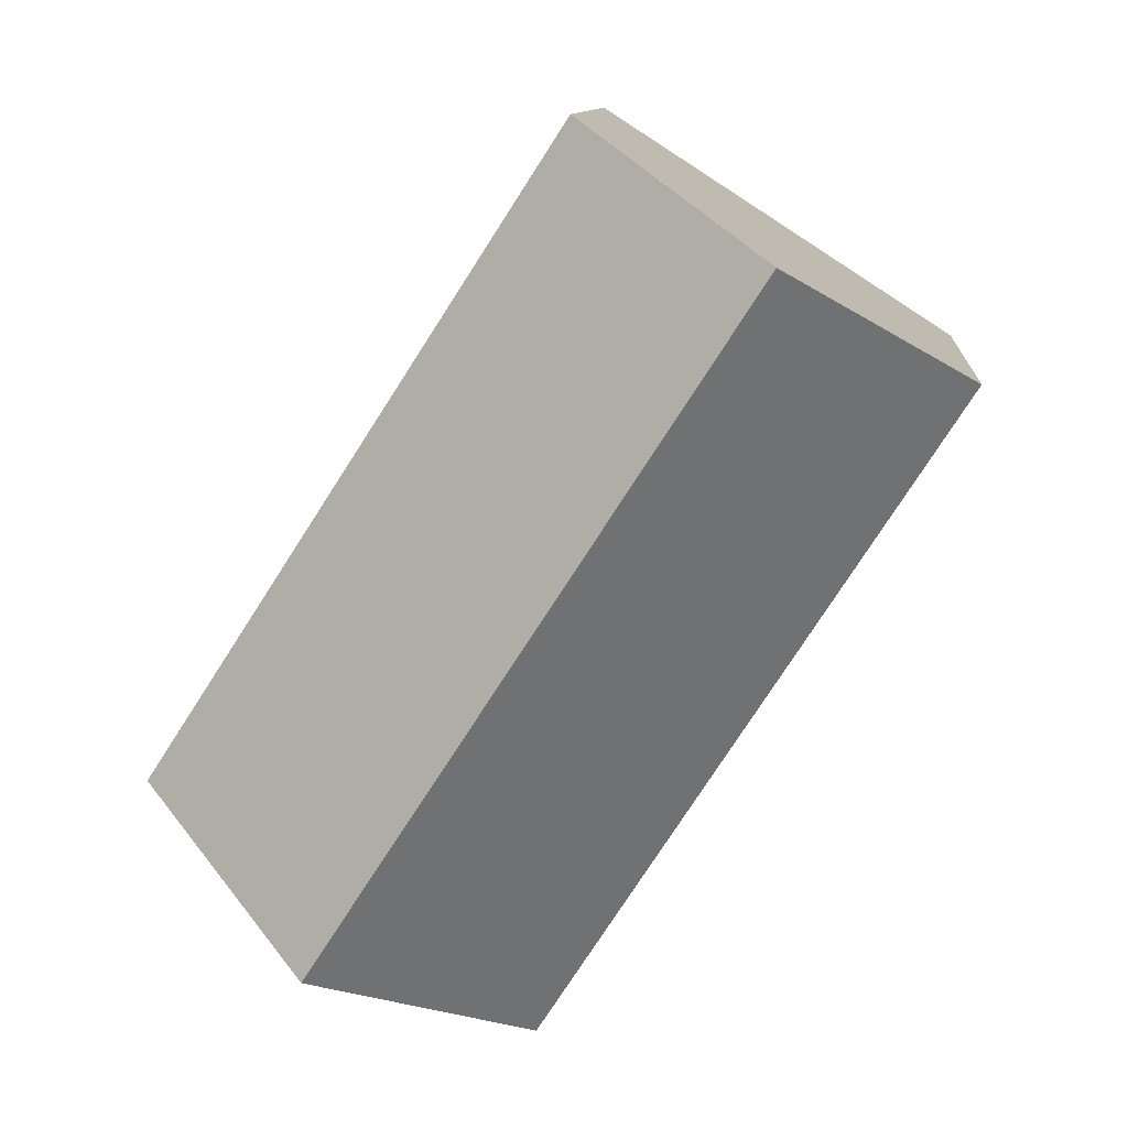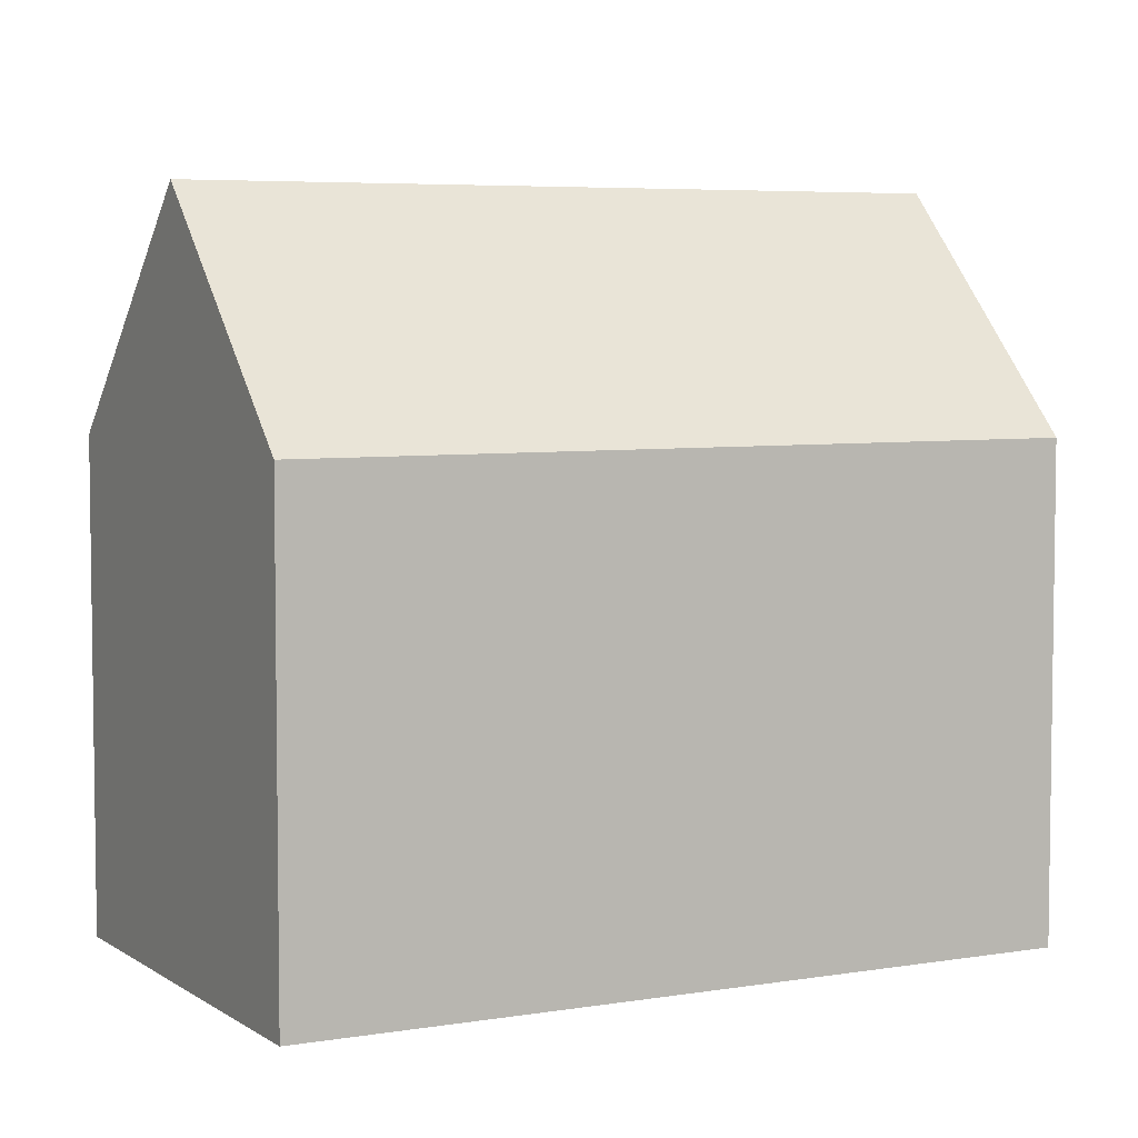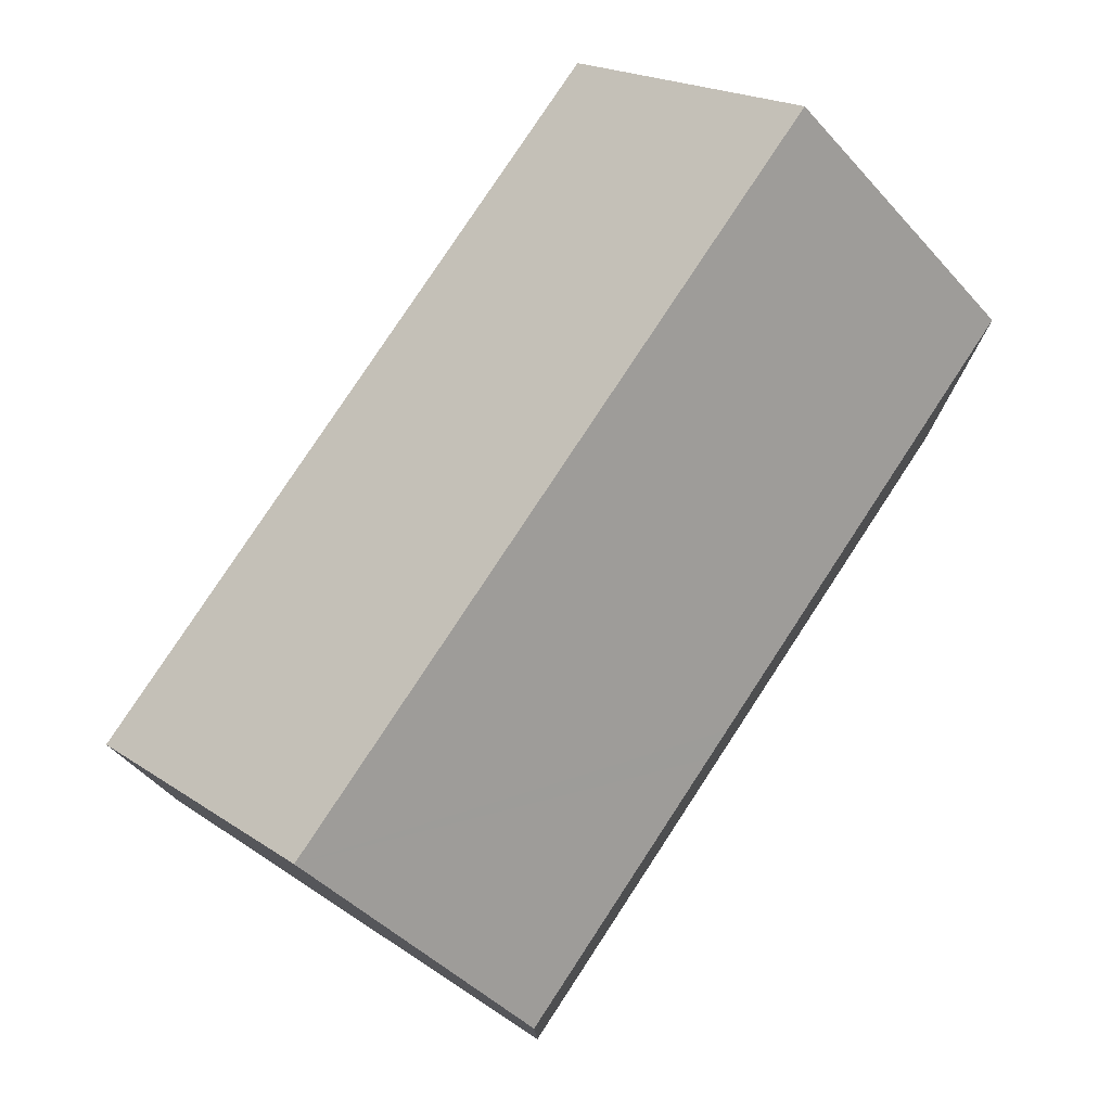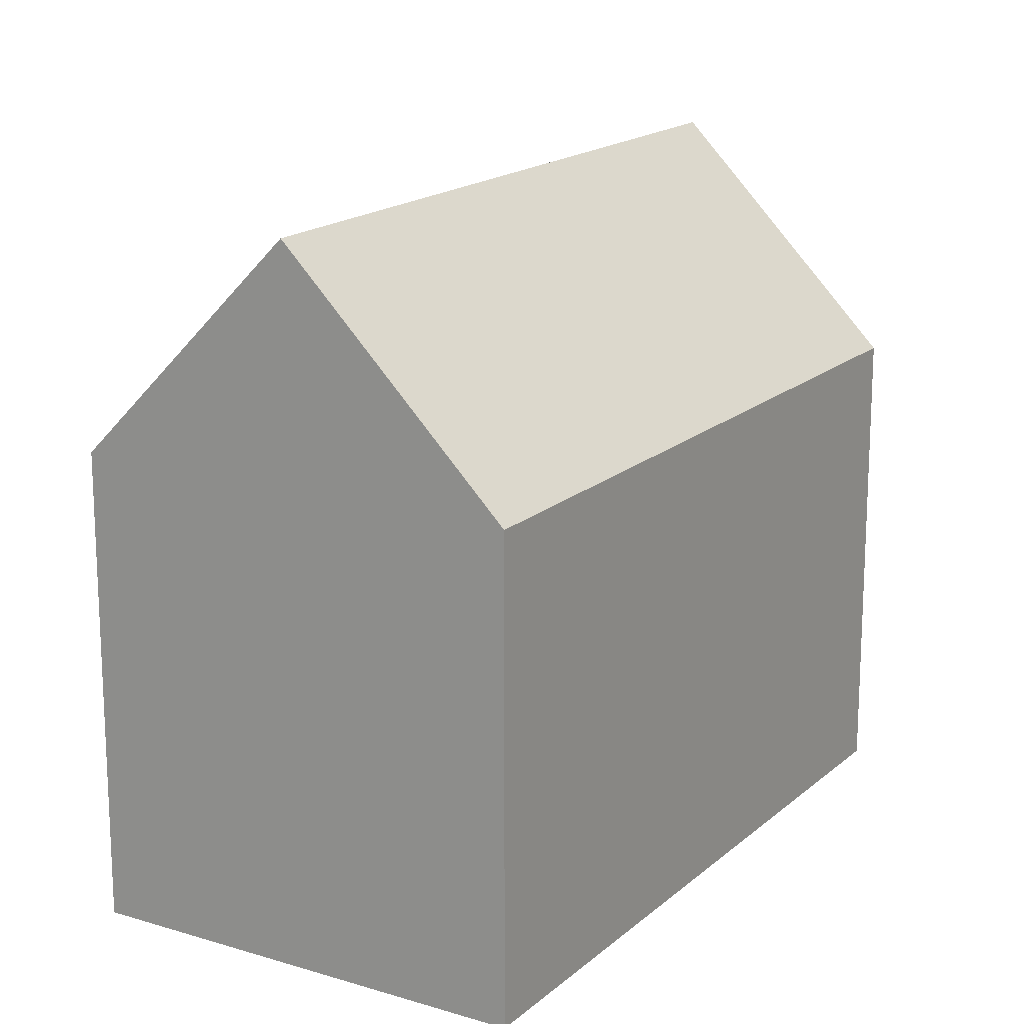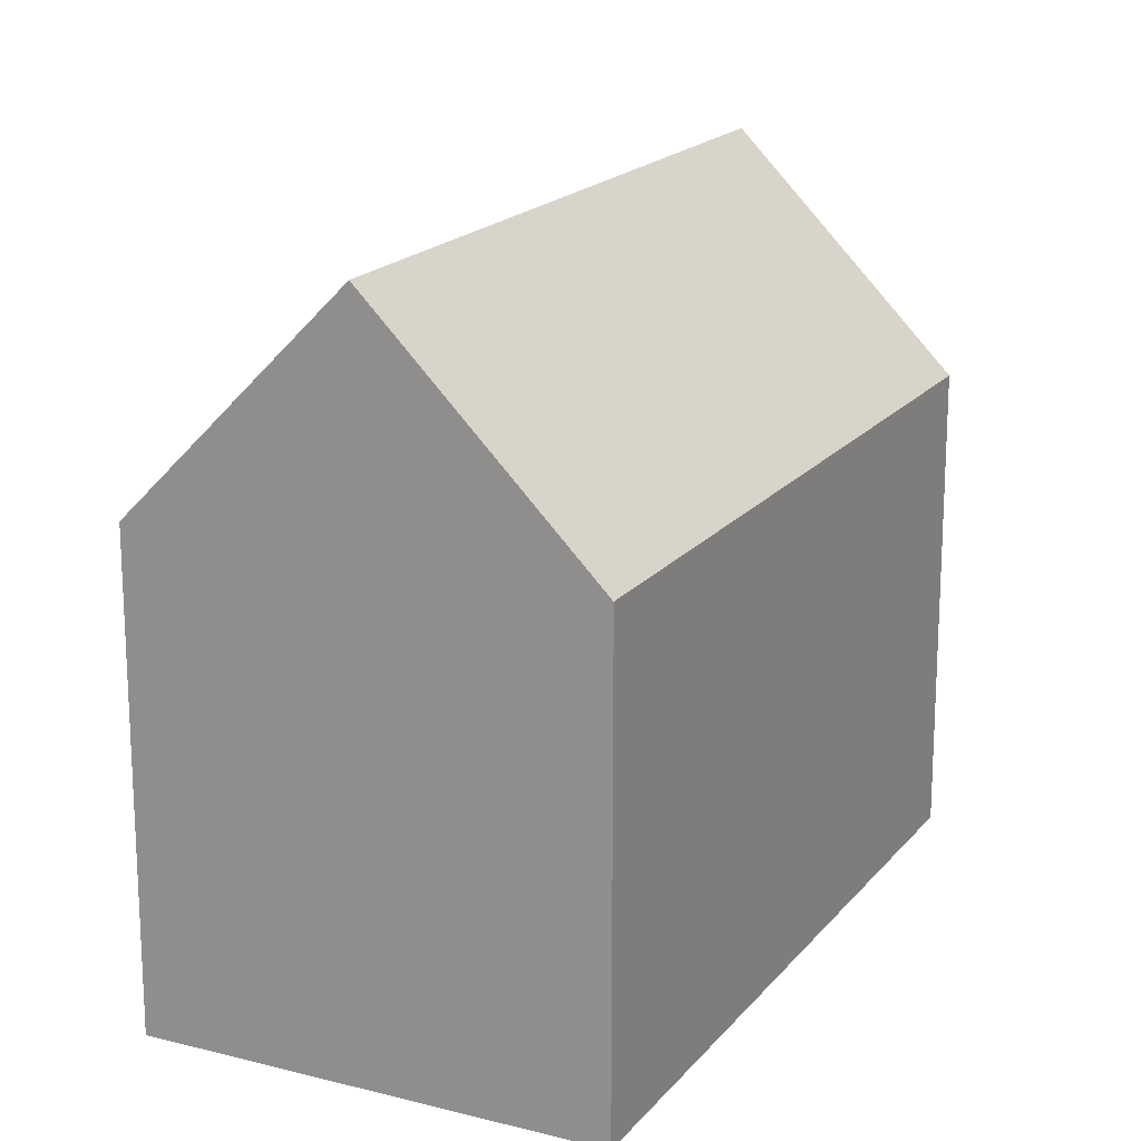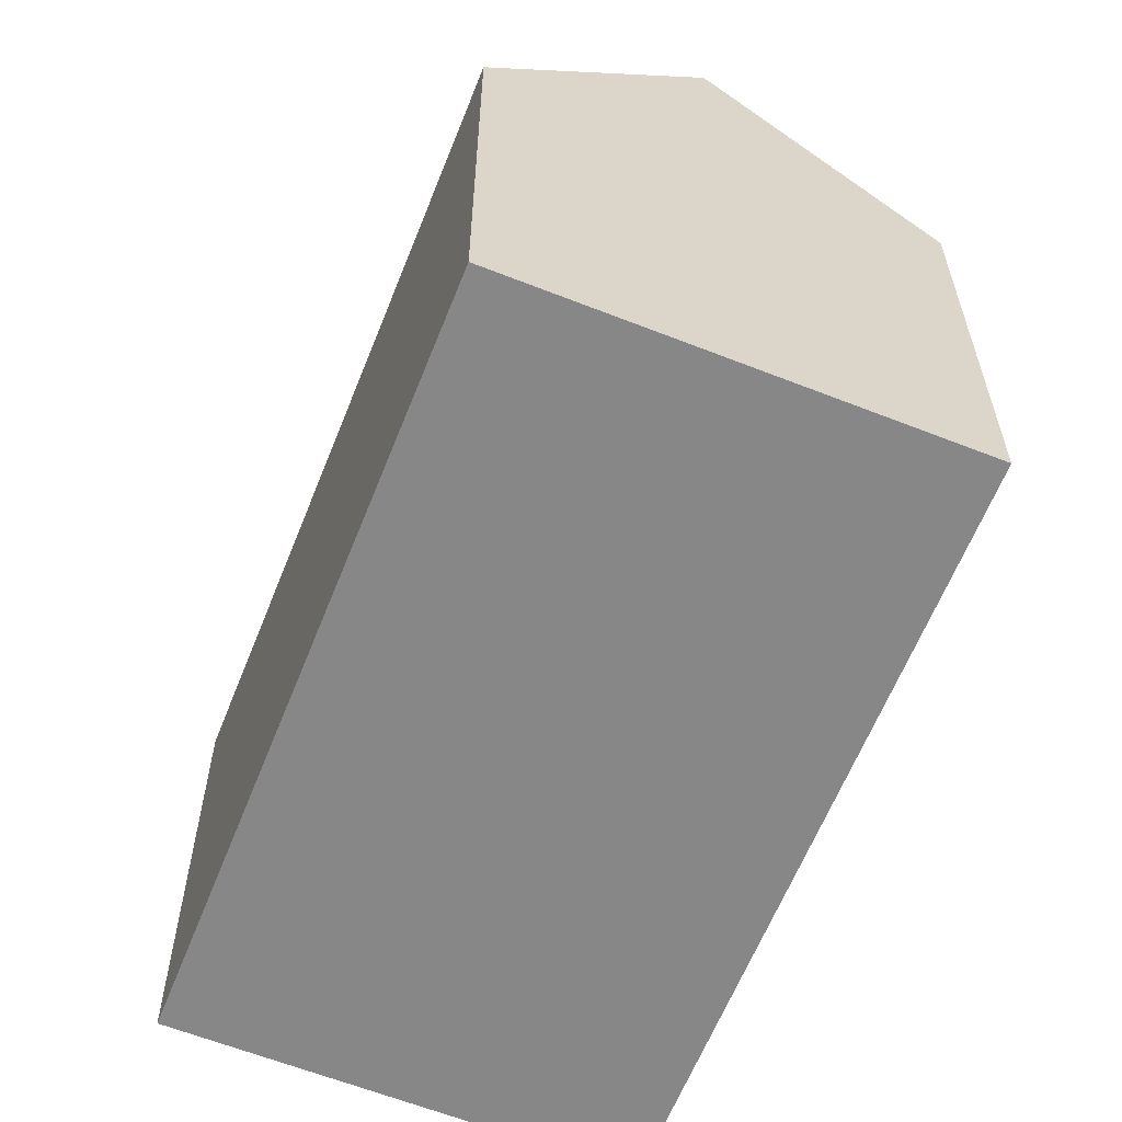
<metadata>
{"format":"obj","ext":"obj","renderer":"f3d","projection":"perspective","resolution":1024,"background":"white","views":[{"elev":10.4,"azim":-175.4,"up":"+Z"},{"elev":5.4,"azim":-150.7,"up":"+Y"},{"elev":79.2,"azim":0.4,"up":"+Y"},{"elev":17.3,"azim":178.6,"up":"+Y"},{"elev":18.4,"azim":173.5,"up":"+Y"},{"elev":-62.3,"azim":-54.6,"up":"+Y"}]}
</metadata>
<code>
v  14.78 17.04 -12.63
v  13.46 11.49 -0.408
v  19.41 11.52 -9.643
v  4.648 17.04 2.996
v  13.06 11.49 0.203
v  9.322 11.47 6.009
v  9.069 11.77 5.846
v  8.959 11.9 5.776
v  10.13 11.5 -15.62
v  0 11.5 7.042e-16
v  9.322 -3.679e-16 6.009
v  13.06 -1.243e-17 0.203
v  19.41 5.905e-16 -9.643
v  13.46 2.498e-17 -0.408
v  10.13 9.567e-16 -15.62
v  14.78 7.732e-16 -12.63
v  0 0 0
v  4.648 -1.835e-16 2.996
v  9.069 -3.58e-16 5.846
v  8.959 -3.537e-16 5.776
g defaultobject
f 1 2 3
f 2 1 4
f 2 4 5
f 5 4 6
f 6 4 7
f 7 4 8
f 9 4 1
f 4 9 10
f 11 5 6
f 5 11 2
f 2 11 3
f 3 11 12
f 3 12 13
f 13 12 14
f 3 9 1
f 9 3 13
f 9 13 15
f 15 13 16
f 15 10 9
f 10 15 17
f 10 8 4
f 8 10 17
f 8 17 7
f 7 17 6
f 6 17 18
f 6 18 11
f 11 18 19
f 19 18 20
f 14 16 13
f 16 14 15
f 15 14 17
f 17 14 12
f 17 12 18
f 18 12 11
f 18 11 19
f 18 19 20

</code>
